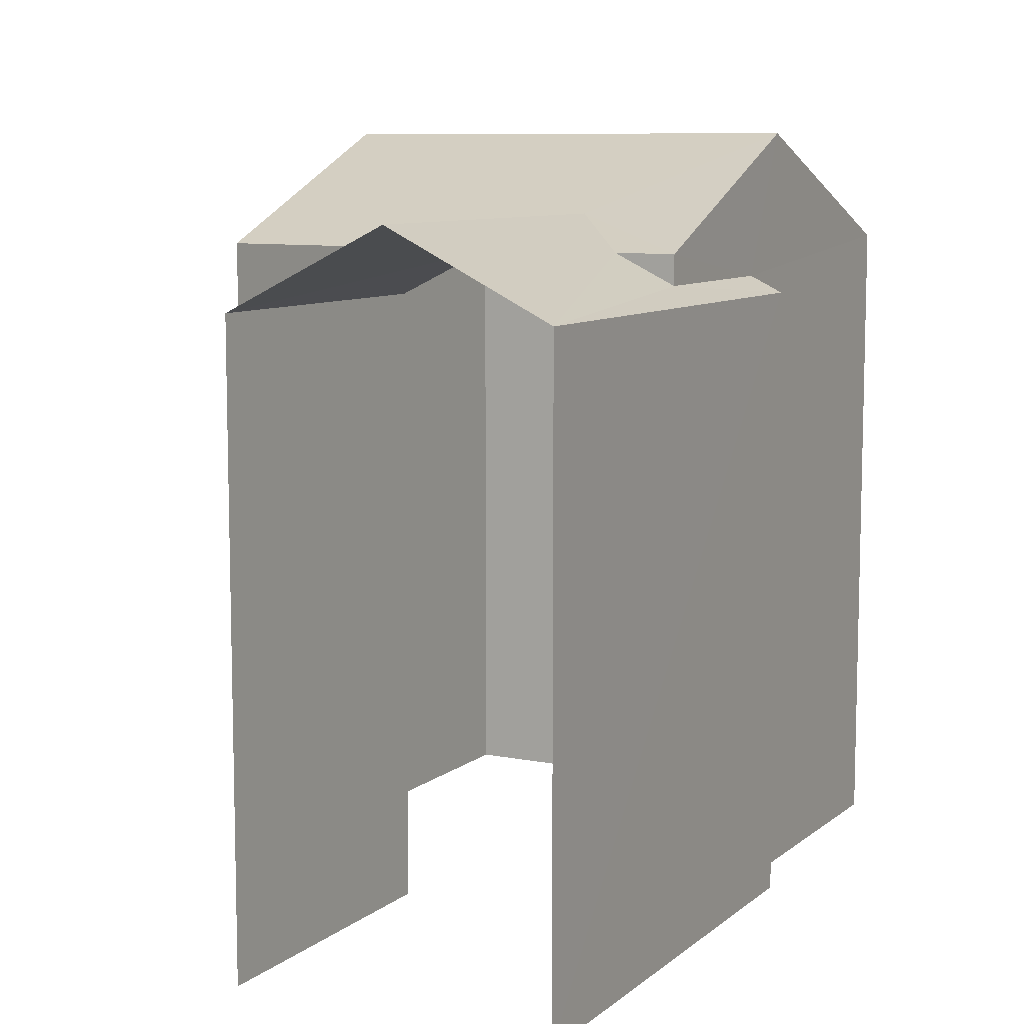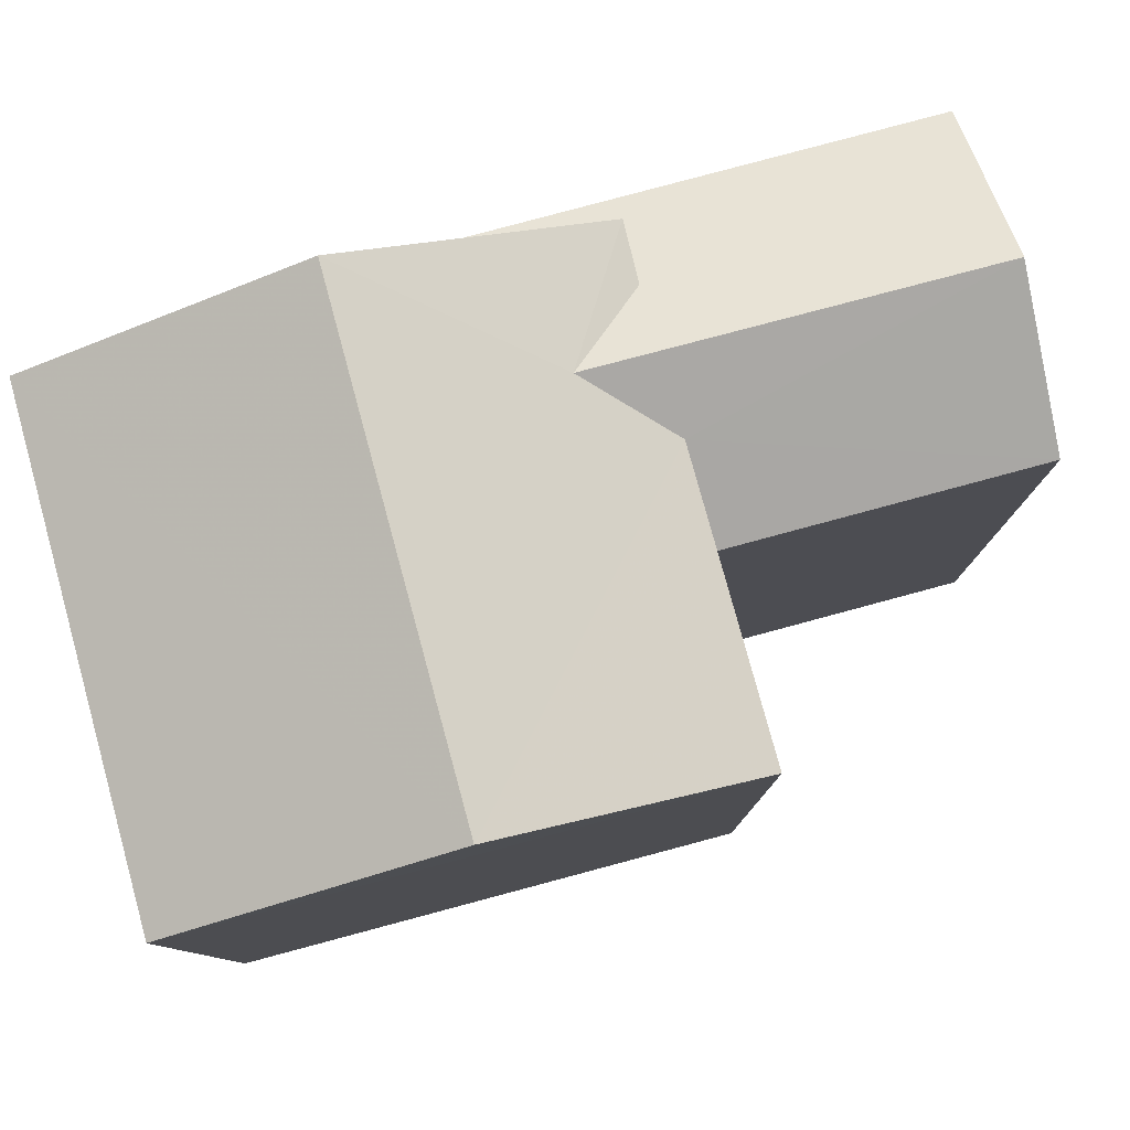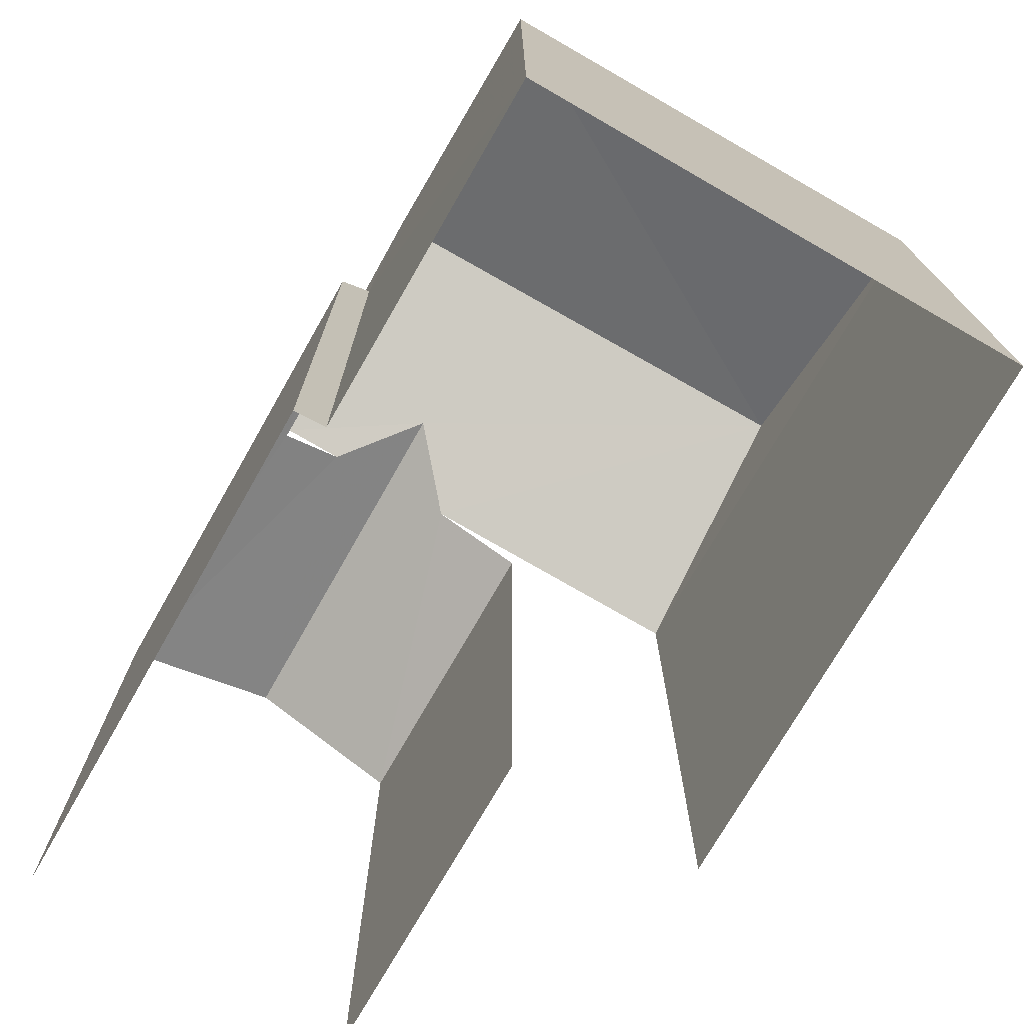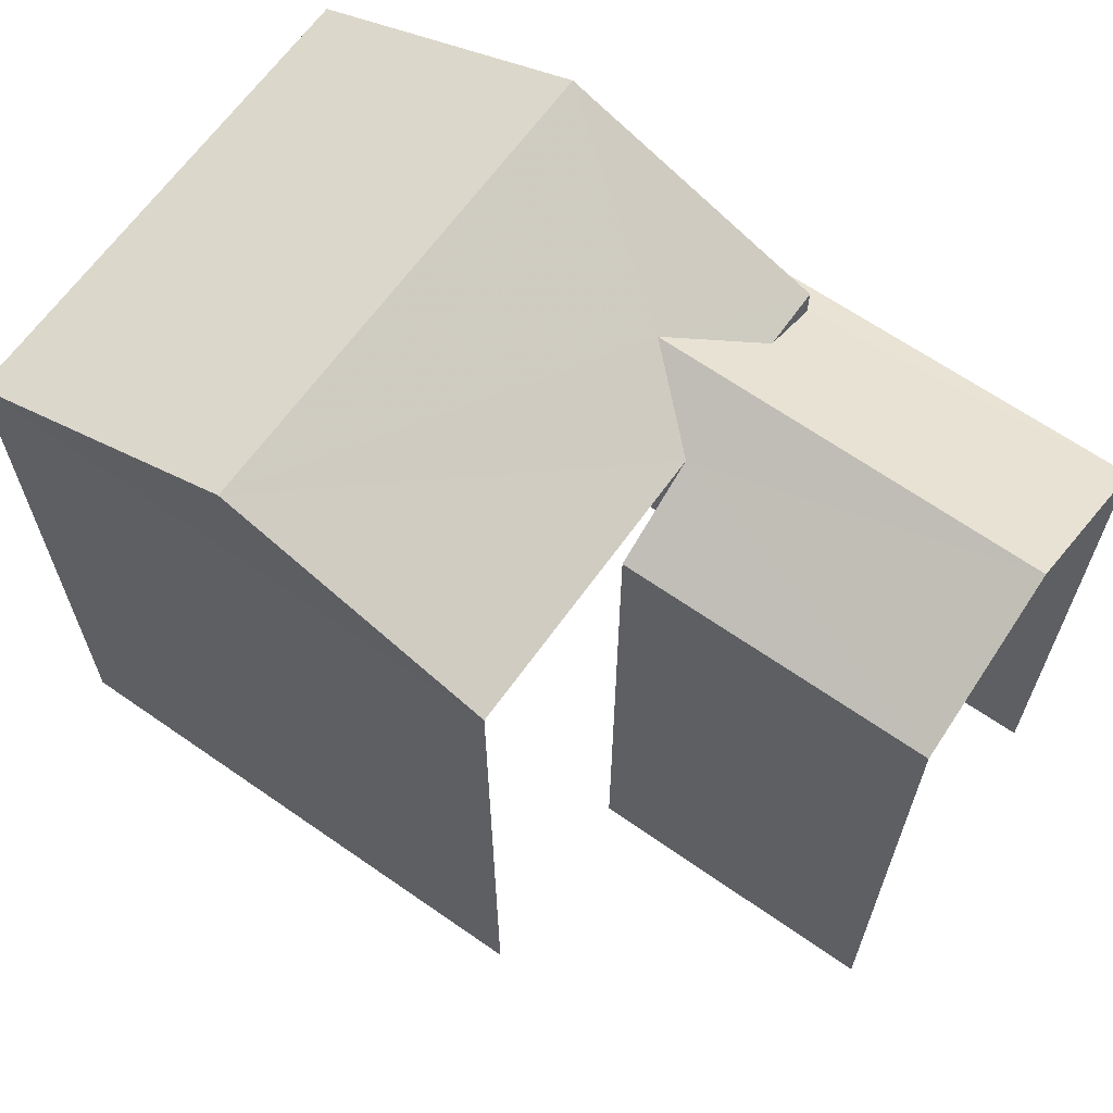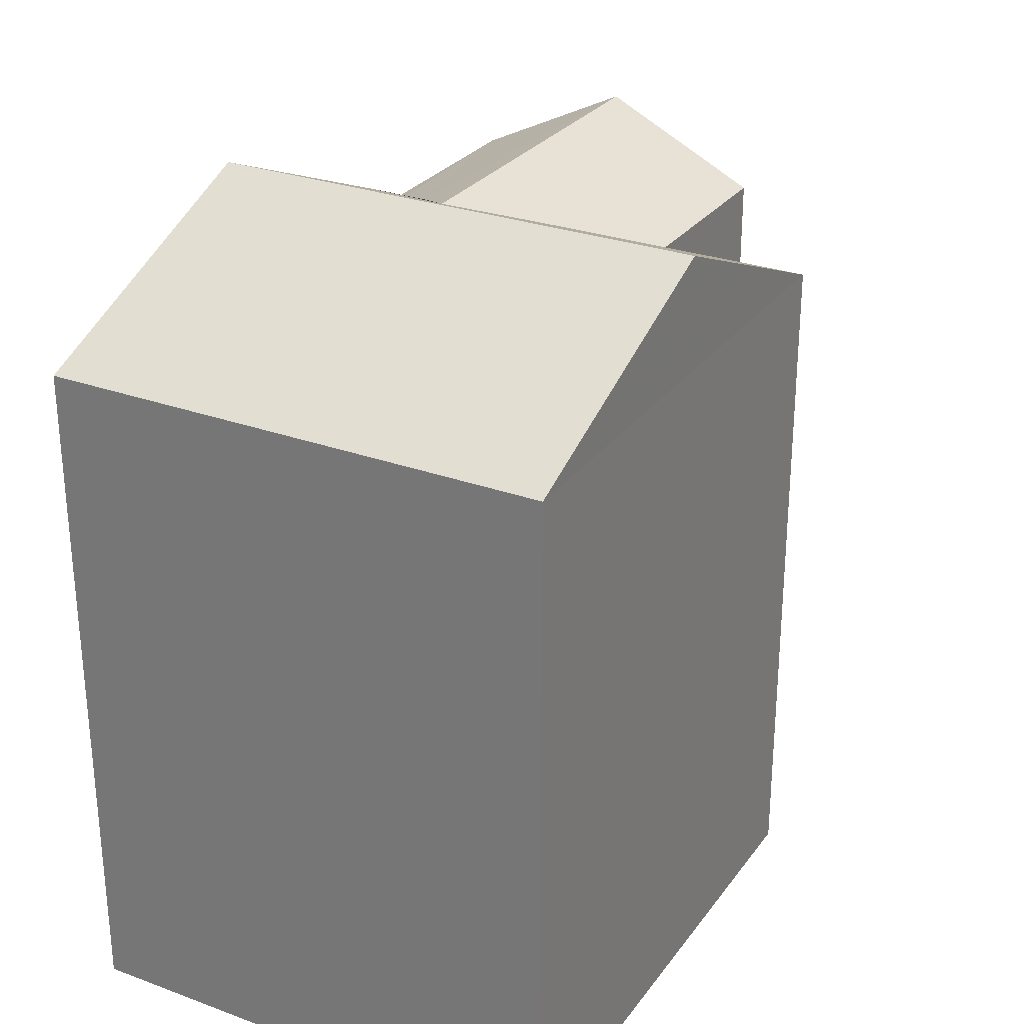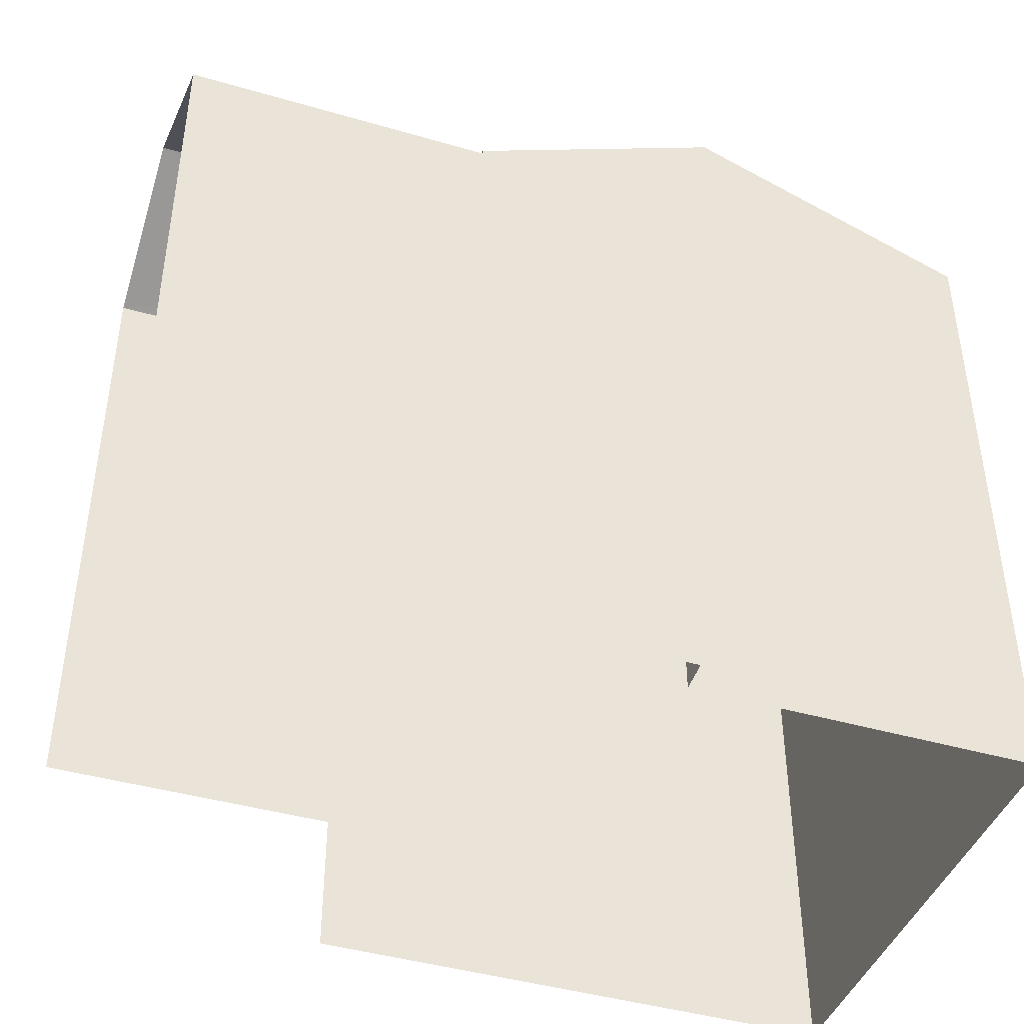
<metadata>
{"format":"obj","ext":"obj","renderer":"f3d","projection":"perspective","resolution":1024,"background":"white","views":[{"elev":8.8,"azim":116.1,"up":"+Z"},{"elev":79.9,"azim":-16.8,"up":"+Z"},{"elev":-74.2,"azim":-121.5,"up":"+Z"},{"elev":64.8,"azim":33.4,"up":"+Z"},{"elev":28.2,"azim":-62.8,"up":"+Z"},{"elev":-43.3,"azim":159.3,"up":"+Z"}]}
</metadata>
<code>
v -3.737e+05 -1.052e+05 21
v -3.737e+05 -1.052e+05 21
v -3.737e+05 -1.052e+05 21
v -3.737e+05 -1.052e+05 21
v -3.737e+05 -1.052e+05 21
v -3.737e+05 -1.052e+05 21
v -3.737e+05 -1.052e+05 20.99
v -3.737e+05 -1.052e+05 21
v -3.737e+05 -1.052e+05 28.64
v -3.737e+05 -1.052e+05 28.63
v -3.737e+05 -1.052e+05 29.03
v -3.737e+05 -1.052e+05 28.64
v -3.737e+05 -1.052e+05 29.93
v -3.737e+05 -1.052e+05 28.64
v -3.737e+05 -1.052e+05 29.93
v -3.737e+05 -1.052e+05 28.64
v -3.737e+05 -1.052e+05 28.64
v -3.737e+05 -1.052e+05 28.29
v -3.737e+05 -1.052e+05 28.11
v -3.737e+05 -1.052e+05 28.29
v -3.737e+05 -1.052e+05 28.11
v -3.737e+05 -1.052e+05 29.03
v -3.737e+05 -1.052e+05 28.11
v -3.737e+05 -1.052e+05 28.11
f 1 2 3
f 4 3 5
f 2 6 7
f 8 5 7
f 3 2 5
f 5 2 7
f 9 18 10
f 8 7 23
f 23 21 22
f 23 7 21
f 4 24 14
f 14 24 12
f 5 24 4
f 9 10 11
f 12 11 13
f 14 12 13
f 11 10 15
f 13 11 15
f 16 17 13
f 15 16 13
f 18 19 20
f 19 18 21
f 11 22 9
f 22 21 9
f 9 21 18
f 12 23 22
f 22 11 12
f 24 23 12
f 19 7 6
f 19 21 7
f 17 1 3
f 17 16 1
f 2 1 20
f 10 18 20
f 15 10 20
f 20 1 16
f 15 20 16
f 3 4 17
f 17 14 13
f 17 4 14
f 24 8 23
f 24 5 8
f 2 19 6
f 2 20 19

</code>
